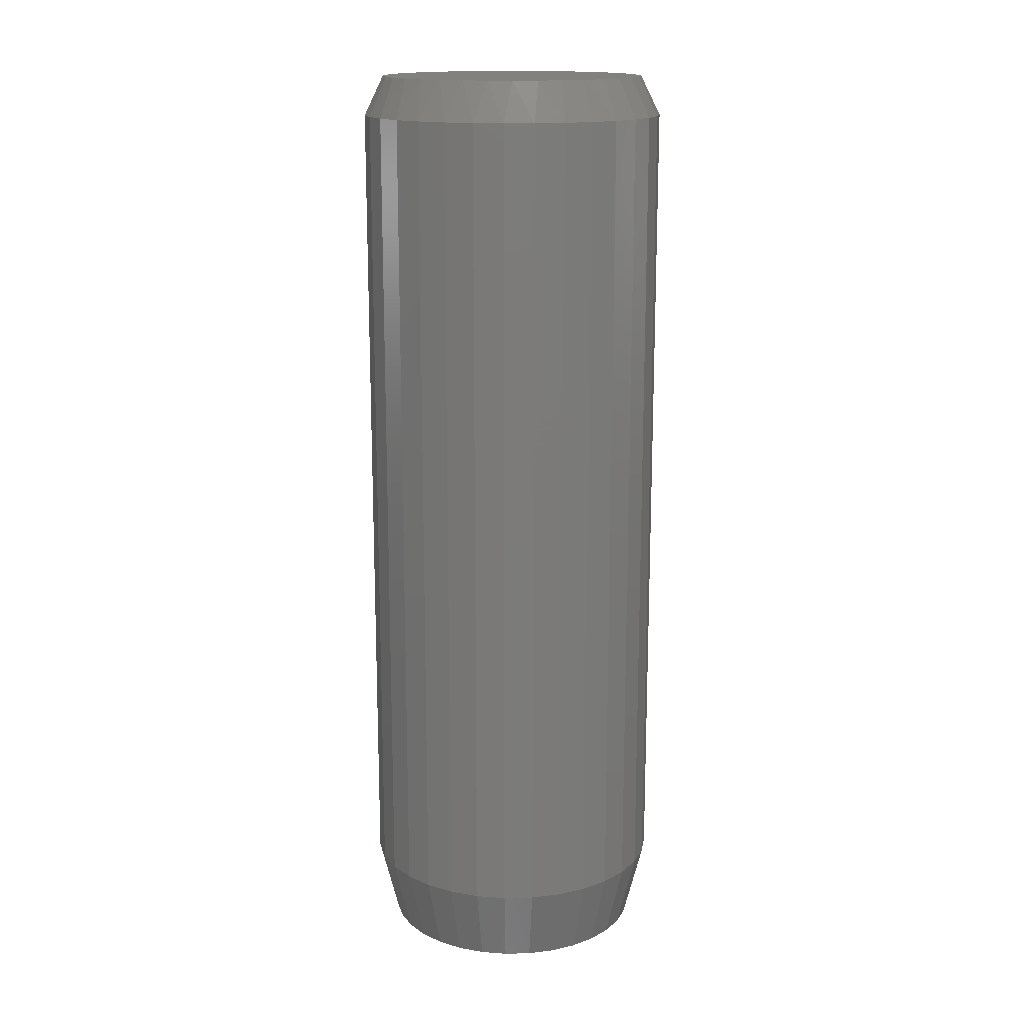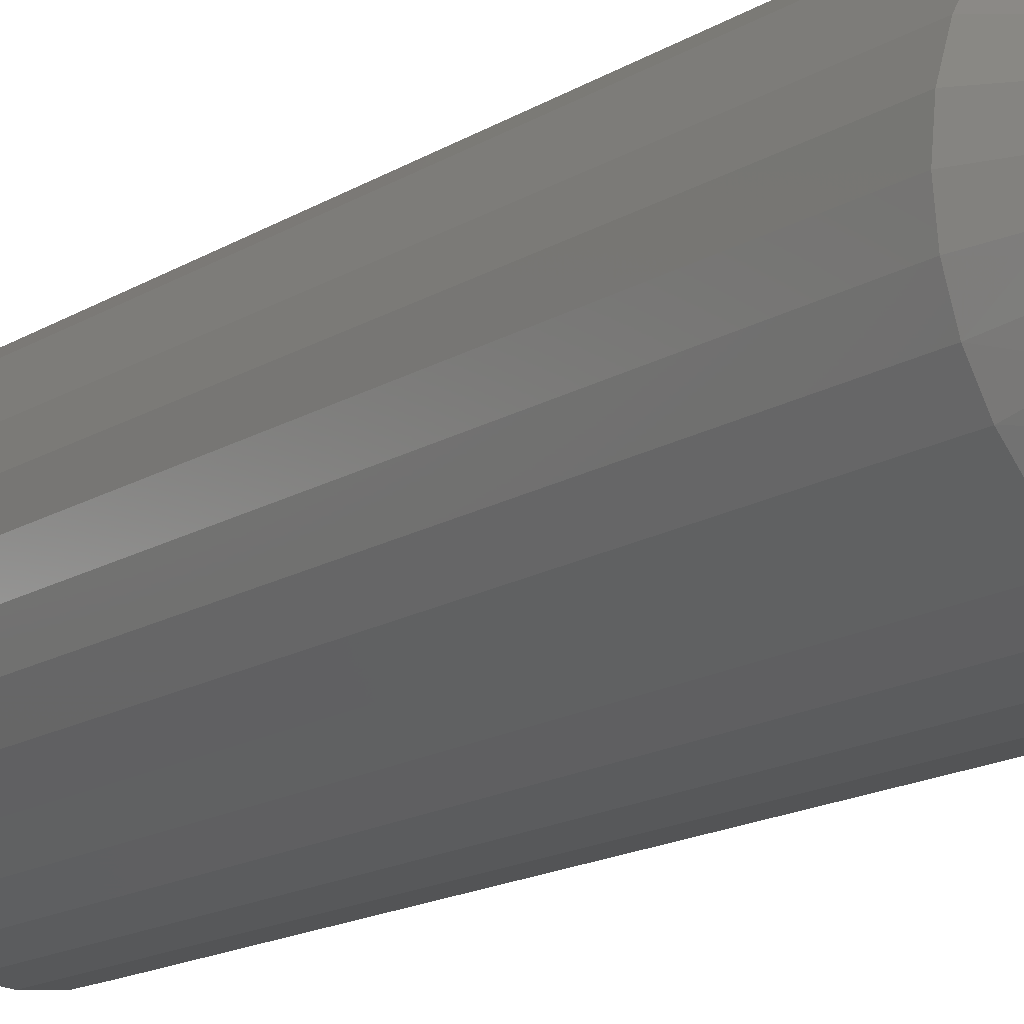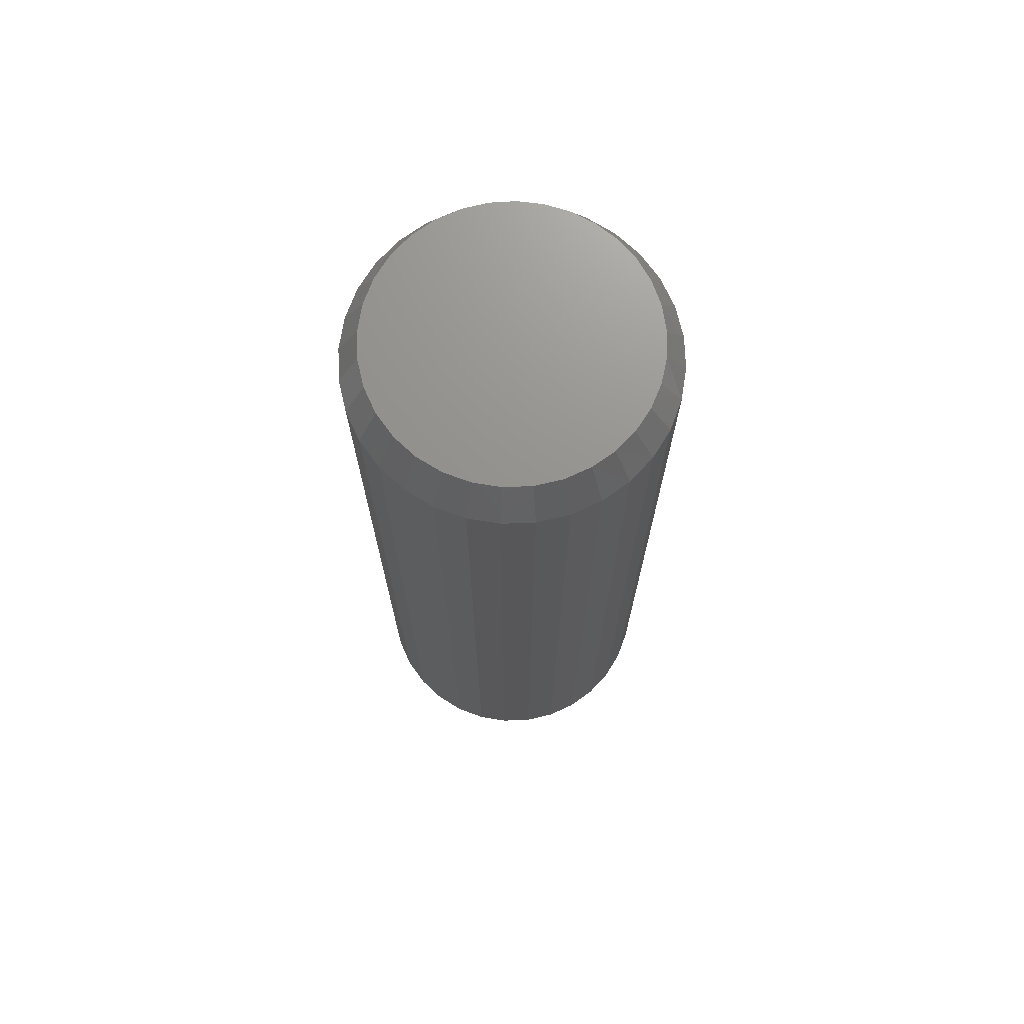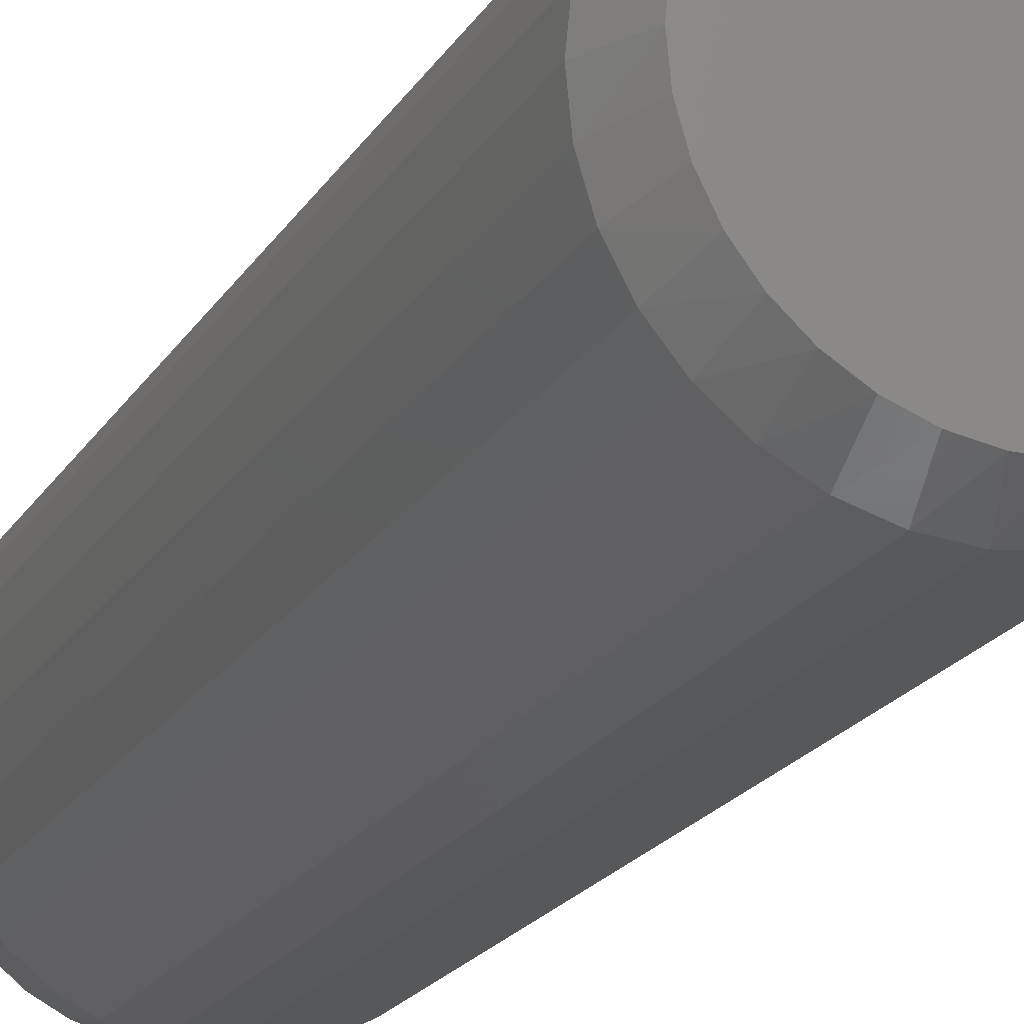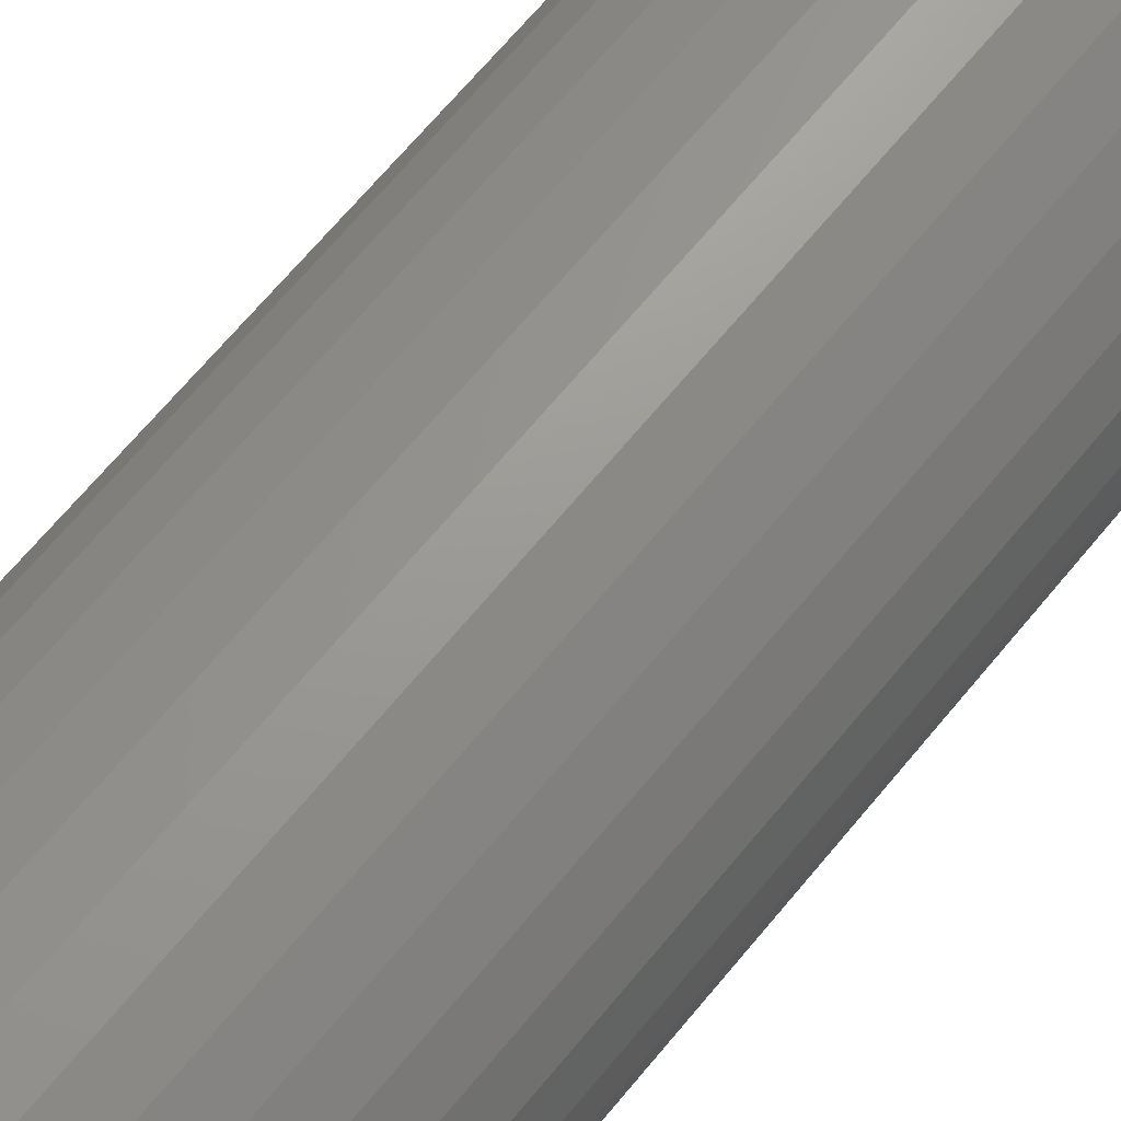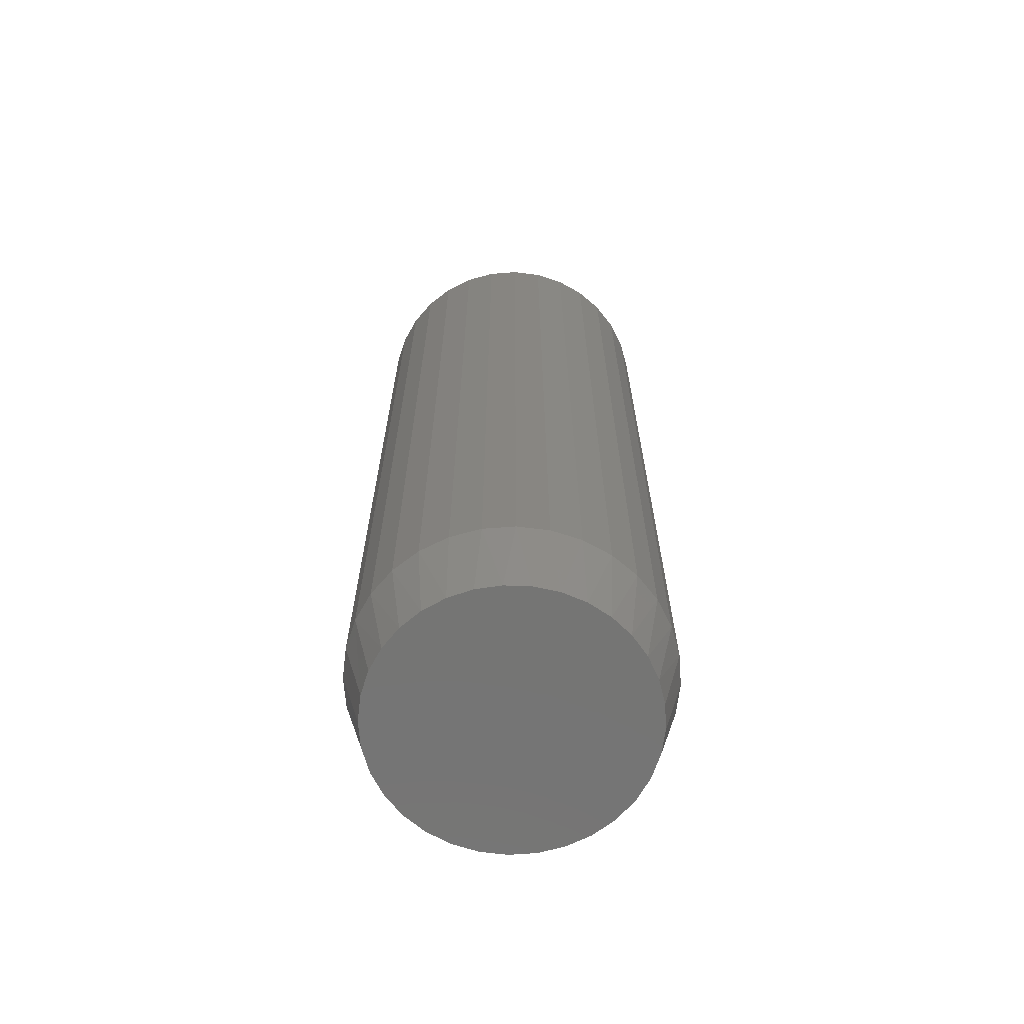
<metadata>
{"format":"stl","ext":"stl","renderer":"f3d","projection":"perspective","resolution":1024,"background":"white","views":[{"elev":15.7,"azim":36.8,"up":"+Z"},{"elev":-15.4,"azim":-37.6,"up":"+Y"},{"elev":71.7,"azim":-120.2,"up":"+Z"},{"elev":-19.3,"azim":-21.8,"up":"+Y"},{"elev":66.8,"azim":39.4,"up":"+Y"},{"elev":-66.9,"azim":167.4,"up":"+Z"}]}
</metadata>
<code>
# stl→obj: 130 verts, 256 faces
v 0.04161 0.08594 0.0625
v 0.04161 0.08594 0.7188
v 0.03926 0.06206 0.0625
v 0.03926 0.06206 0.7188
v 0.0323 0.03911 0.0625
v 0.0323 0.03911 0.7188
v 0.02099 0.01795 0.0625
v 0.02099 0.01795 0.7188
v 0.005771 -0.00059 0.0625
v 0.005771 -0.00059 0.7188
v -0.01277 -0.01581 0.0625
v -0.01277 -0.01581 0.7188
v -0.03393 -0.02712 0.0625
v -0.03393 -0.02712 0.7188
v -0.05688 -0.03408 0.0625
v -0.05688 -0.03408 0.7188
v -0.08076 -0.03643 0.0625
v -0.08076 -0.03643 0.7188
v -0.1046 -0.03408 0.0625
v -0.1046 -0.03408 0.7188
v -0.1276 -0.02712 0.0625
v -0.1276 -0.02712 0.7188
v -0.1487 -0.01581 0.0625
v -0.1487 -0.01581 0.7188
v -0.1673 -0.00059 0.0625
v -0.1673 -0.00059 0.7188
v -0.1825 0.01795 0.0625
v -0.1825 0.01795 0.7188
v -0.1938 0.03911 0.0625
v -0.1938 0.03911 0.7188
v -0.2008 0.06206 0.0625
v -0.2008 0.06206 0.7188
v -0.2031 0.08594 0.0625
v -0.2031 0.08594 0.7188
v -0.2008 0.1098 0.0625
v -0.2008 0.1098 0.7188
v -0.1938 0.1328 0.0625
v -0.1938 0.1328 0.7188
v -0.1825 0.1539 0.0625
v -0.1825 0.1539 0.7188
v -0.1673 0.1725 0.0625
v -0.1673 0.1725 0.7188
v -0.1487 0.1877 0.0625
v -0.1487 0.1877 0.7188
v -0.1276 0.199 0.0625
v -0.1276 0.199 0.7188
v -0.1046 0.206 0.0625
v -0.1046 0.206 0.7188
v -0.08076 0.2083 0.0625
v -0.08076 0.2083 0.7188
v -0.05688 0.206 0.0625
v -0.05688 0.206 0.7188
v -0.03393 0.199 0.0625
v -0.03393 0.199 0.7188
v -0.01277 0.1877 0.0625
v -0.01277 0.1877 0.7188
v 0.005771 0.1725 0.0625
v 0.005771 0.1725 0.7188
v 0.02099 0.1539 0.0625
v 0.02099 0.1539 0.7188
v 0.0323 0.1328 0.0625
v 0.0323 0.1328 0.7188
v 0.03926 0.1098 0.0625
v 0.03926 0.1098 0.7188
v -0.1016 0.1906 0.75
v -0.05993 0.1906 0.75
v -0.08076 0.1927 0.75
v -0.1216 0.1846 0.75
v -0.03991 0.1846 0.75
v -0.1401 0.1747 0.75
v -0.02145 0.1747 0.75
v -0.01643 0.0007541 0.75
v -0.1283 -0.009615 0.75
v -0.03318 -0.009616 0.75
v -0.11 -0.01673 0.75
v -0.05155 -0.01673 0.75
v -0.09061 -0.02035 0.75
v -0.07091 -0.02035 0.75
v -0.005277 0.1614 0.75
v -0.1562 0.1614 0.75
v 0.007997 0.1452 0.75
v -0.1695 0.1452 0.75
v 0.01786 0.1268 0.75
v -0.1794 0.1268 0.75
v 0.02394 0.1068 0.75
v -0.1854 0.1068 0.75
v 0.02599 0.08594 0.75
v -0.1875 0.08594 0.75
v 0.02417 0.06632 0.75
v -0.1857 0.06632 0.75
v 0.01878 0.04738 0.75
v -0.1803 0.04738 0.75
v 0.009998 0.02974 0.75
v -0.1715 0.02975 0.75
v -0.001872 0.01402 0.75
v -0.1596 0.01403 0.75
v -0.1451 0.0007551 0.75
v -0.11 0.1886 0
v -0.09061 0.1922 0
v -0.07091 0.1922 0
v -0.05155 0.1886 0
v -0.1283 0.1815 0
v -0.03318 0.1815 0
v -0.1451 0.1711 0
v -0.01643 0.1711 0
v -0.03991 -0.01268 0
v -0.1216 -0.01268 0
v -0.02145 -0.002816 0
v -0.1016 -0.01875 0
v -0.05993 -0.01875 0
v -0.08076 -0.02081 0
v -0.1401 -0.002816 0
v -0.1562 0.01046 0
v -0.005278 0.01046 0
v -0.1695 0.02663 0
v 0.007997 0.02663 0
v -0.1794 0.04509 0
v 0.01786 0.04509 0
v -0.1854 0.06511 0
v 0.02394 0.06511 0
v -0.1875 0.08594 0
v 0.02599 0.08594 0
v -0.1857 0.1056 0
v 0.02417 0.1056 0
v -0.1803 0.1245 0
v 0.01878 0.1245 0
v -0.1715 0.1421 0
v 0.009998 0.1421 0
v -0.1596 0.1578 0
v -0.001872 0.1579 0
f 1 2 3
f 3 2 4
f 3 4 5
f 5 4 6
f 5 6 7
f 7 6 8
f 7 8 9
f 9 8 10
f 9 10 11
f 11 10 12
f 11 12 13
f 13 12 14
f 13 14 15
f 15 14 16
f 15 16 17
f 17 16 18
f 17 18 19
f 19 18 20
f 19 20 21
f 21 20 22
f 21 22 23
f 23 22 24
f 23 24 25
f 25 24 26
f 25 26 27
f 27 26 28
f 27 28 29
f 29 28 30
f 29 30 31
f 31 30 32
f 31 32 33
f 33 32 34
f 33 34 35
f 35 34 36
f 35 36 37
f 37 36 38
f 37 38 39
f 39 38 40
f 39 40 41
f 41 40 42
f 41 42 43
f 43 42 44
f 43 44 45
f 45 44 46
f 45 46 47
f 47 46 48
f 47 48 49
f 49 48 50
f 49 50 51
f 51 50 52
f 51 52 53
f 53 52 54
f 53 54 55
f 55 54 56
f 55 56 57
f 57 56 58
f 57 58 59
f 59 58 60
f 59 60 61
f 61 60 62
f 61 62 63
f 63 62 64
f 63 64 1
f 1 64 2
f 65 66 67
f 66 65 68
f 66 68 69
f 69 68 70
f 69 70 71
f 72 73 74
f 74 73 75
f 74 75 76
f 76 75 77
f 76 77 78
f 71 70 79
f 79 70 80
f 79 80 81
f 81 80 82
f 81 82 83
f 83 82 84
f 83 84 85
f 85 84 86
f 85 86 87
f 87 86 88
f 87 88 89
f 89 88 90
f 89 90 91
f 91 90 92
f 91 92 93
f 93 92 94
f 93 94 95
f 95 94 96
f 95 96 72
f 72 96 97
f 72 97 73
f 50 66 52
f 52 66 69
f 52 69 54
f 54 69 71
f 54 71 56
f 56 71 79
f 56 79 58
f 58 79 81
f 58 81 60
f 60 81 83
f 60 83 62
f 62 83 85
f 62 85 64
f 64 85 87
f 64 87 2
f 66 50 67
f 67 50 48
f 67 48 65
f 65 48 46
f 65 46 68
f 68 46 44
f 68 44 70
f 70 44 42
f 70 42 80
f 80 42 40
f 80 40 82
f 82 40 38
f 82 38 84
f 84 38 36
f 84 36 86
f 86 36 34
f 86 34 88
f 30 28 94
f 28 26 96
f 94 28 96
f 26 24 97
f 96 26 97
f 24 22 73
f 97 24 73
f 22 20 75
f 73 22 75
f 20 18 77
f 75 20 77
f 76 78 16
f 78 18 16
f 77 18 78
f 74 76 14
f 76 16 14
f 72 74 12
f 74 14 12
f 95 72 10
f 72 12 10
f 8 93 95
f 95 10 8
f 93 8 6
f 93 6 91
f 91 6 4
f 91 4 89
f 89 4 2
f 89 2 87
f 94 92 30
f 30 92 90
f 30 90 32
f 32 90 88
f 32 88 34
f 98 99 100
f 101 98 100
f 102 98 101
f 103 102 101
f 104 102 103
f 105 104 103
f 106 107 108
f 109 107 106
f 110 109 106
f 111 109 110
f 107 112 108
f 108 112 113
f 108 113 114
f 114 113 115
f 114 115 116
f 116 115 117
f 116 117 118
f 118 117 119
f 118 119 120
f 120 119 121
f 120 121 122
f 122 121 123
f 122 123 124
f 124 123 125
f 124 125 126
f 126 125 127
f 126 127 128
f 128 127 129
f 128 129 130
f 130 129 104
f 130 104 105
f 33 121 31
f 31 121 119
f 31 119 29
f 29 119 117
f 29 117 27
f 27 117 115
f 27 115 25
f 25 115 113
f 25 113 23
f 23 113 112
f 23 112 21
f 21 112 107
f 21 107 19
f 19 107 109
f 19 109 17
f 17 109 111
f 17 111 15
f 15 111 110
f 15 110 13
f 13 110 106
f 13 106 11
f 11 106 108
f 11 108 9
f 9 108 114
f 9 114 7
f 7 114 116
f 7 116 5
f 5 116 118
f 5 118 3
f 3 118 120
f 3 120 1
f 1 120 122
f 126 61 63
f 128 59 61
f 128 61 126
f 130 57 59
f 130 59 128
f 105 55 57
f 105 57 130
f 103 53 55
f 103 55 105
f 101 51 53
f 101 53 103
f 100 49 51
f 100 51 101
f 99 47 49
f 99 49 100
f 98 45 47
f 98 47 99
f 102 43 45
f 102 45 98
f 104 41 43
f 104 43 102
f 129 39 41
f 129 41 104
f 127 37 39
f 127 39 129
f 125 35 37
f 125 37 127
f 121 33 123
f 123 33 35
f 123 35 125
f 1 122 63
f 63 122 124
f 63 124 126

</code>
